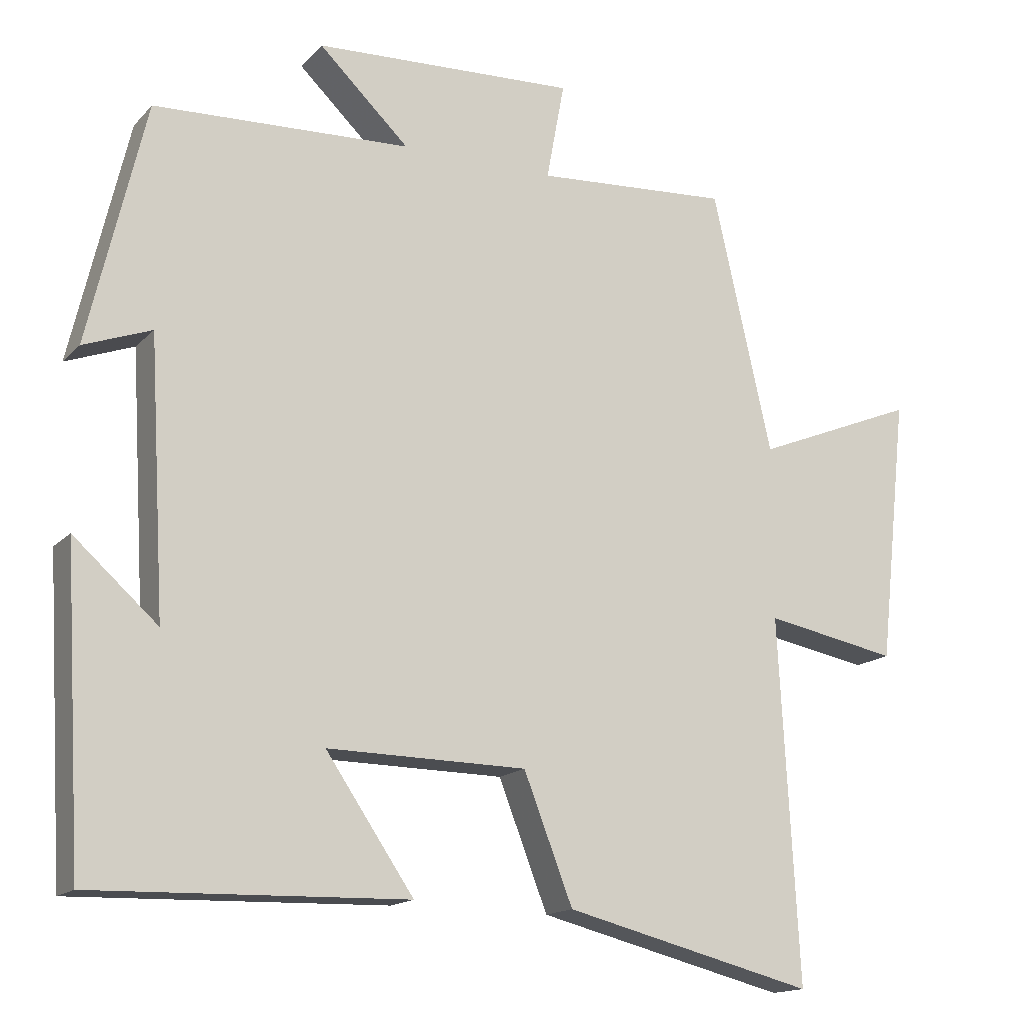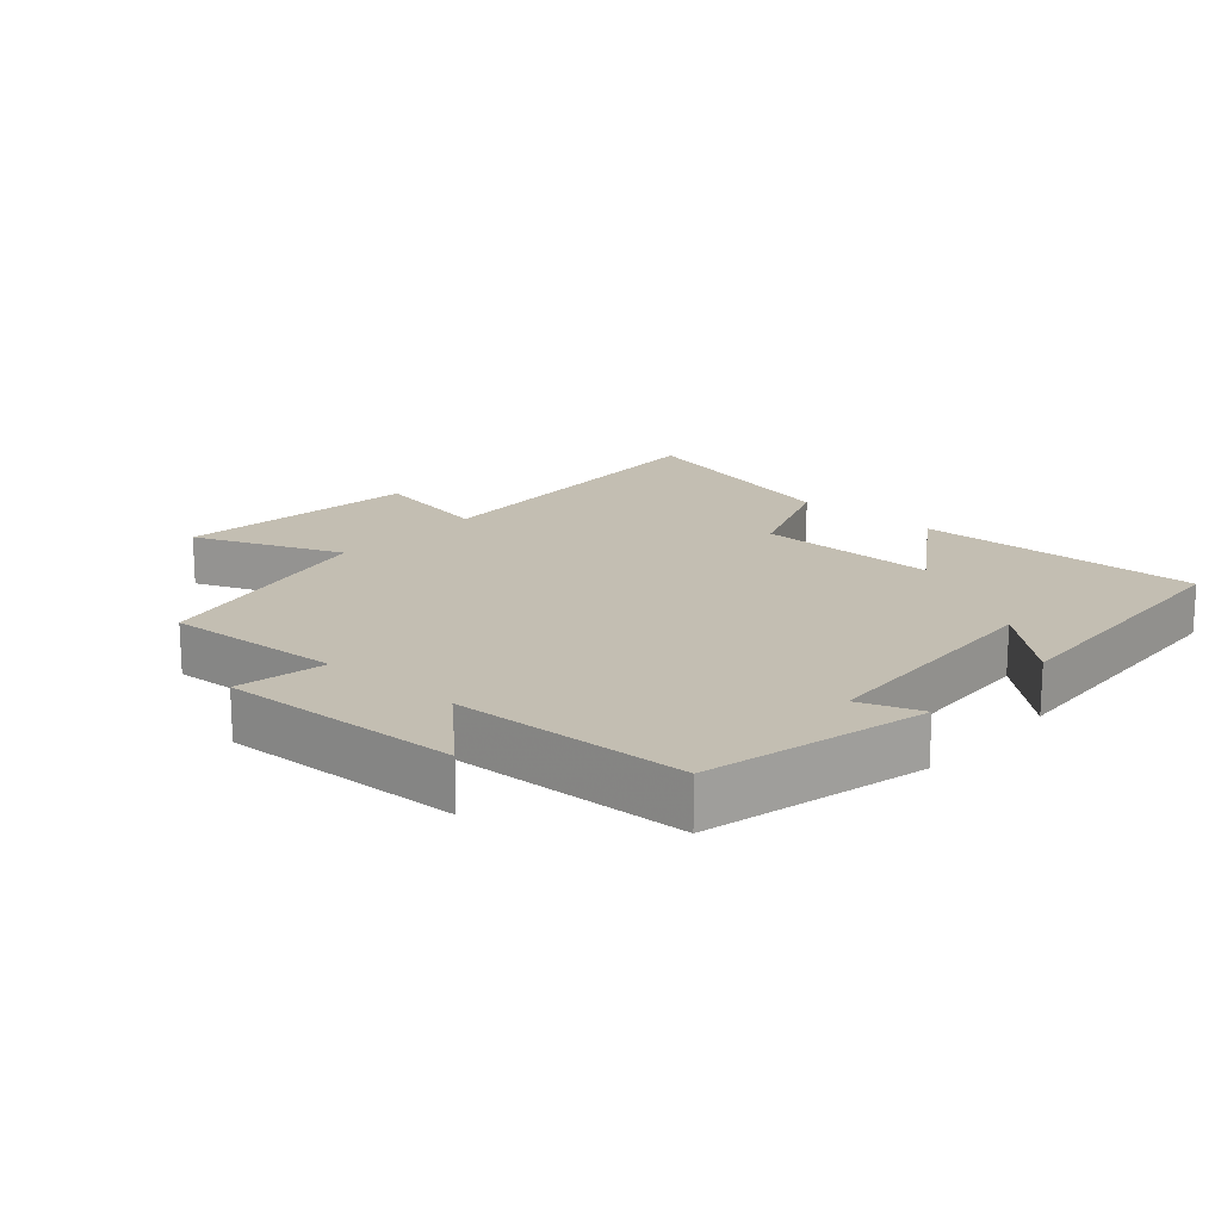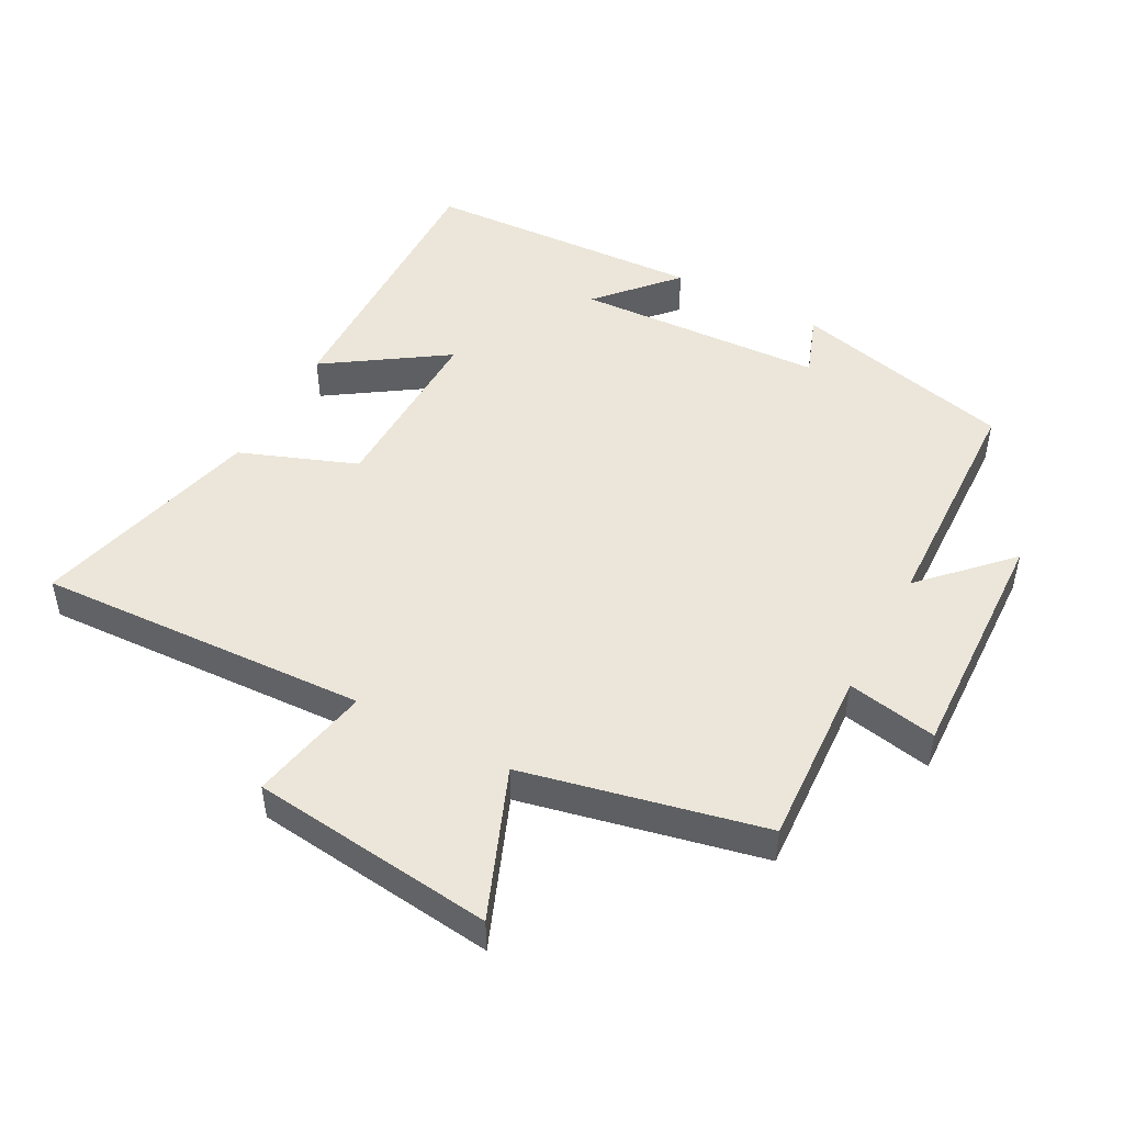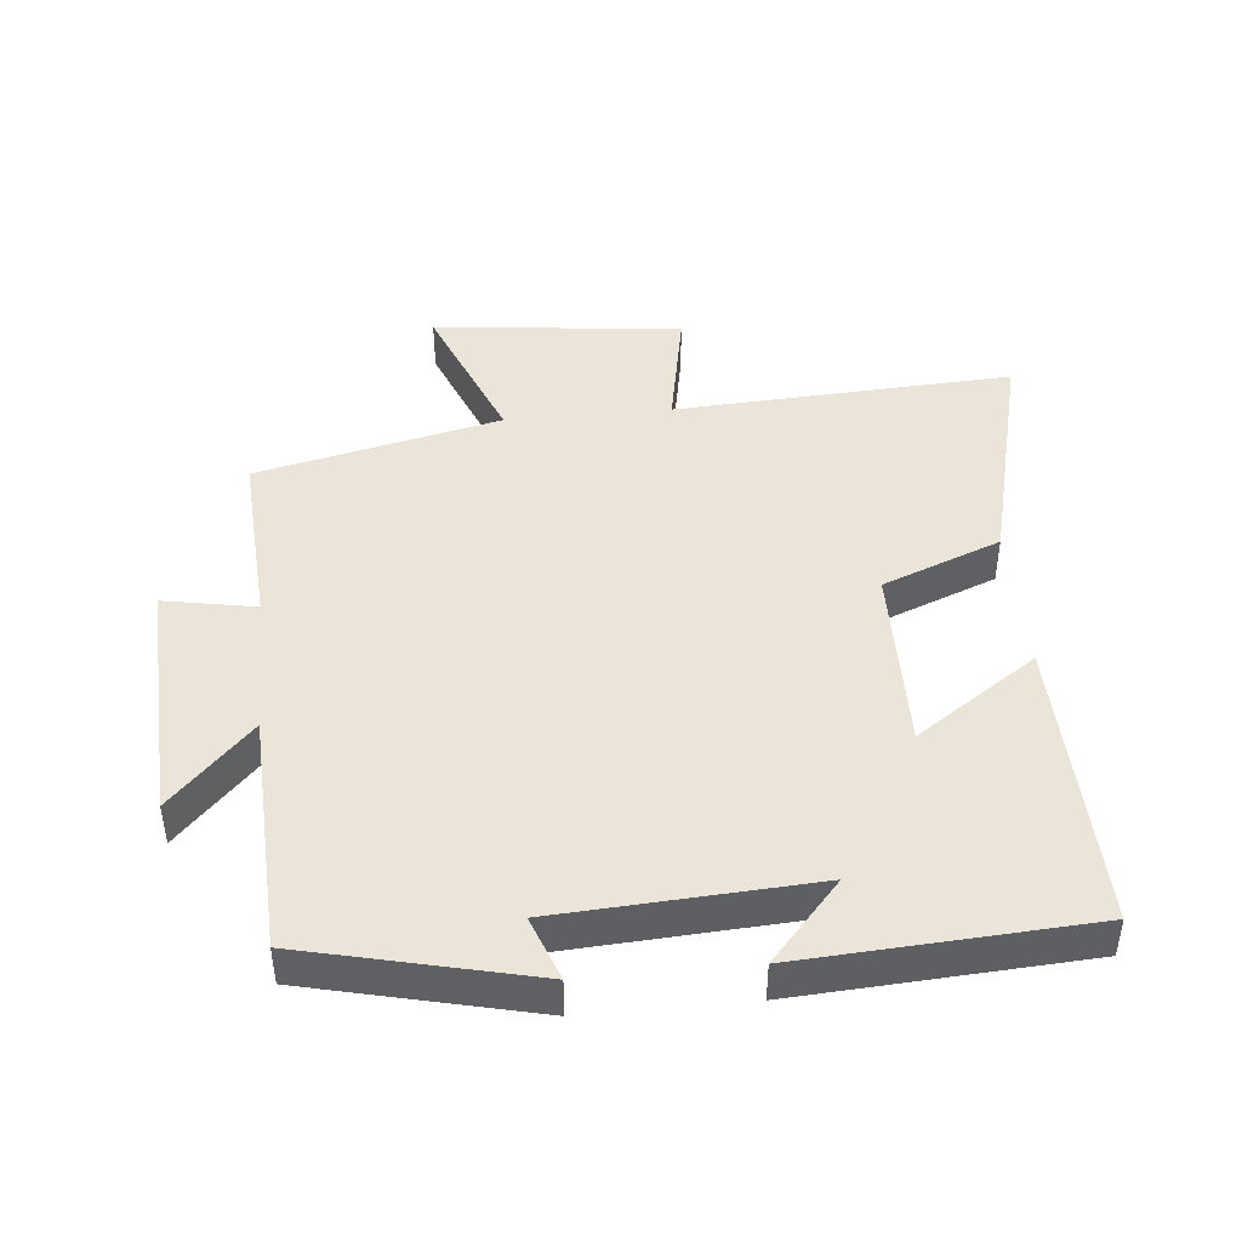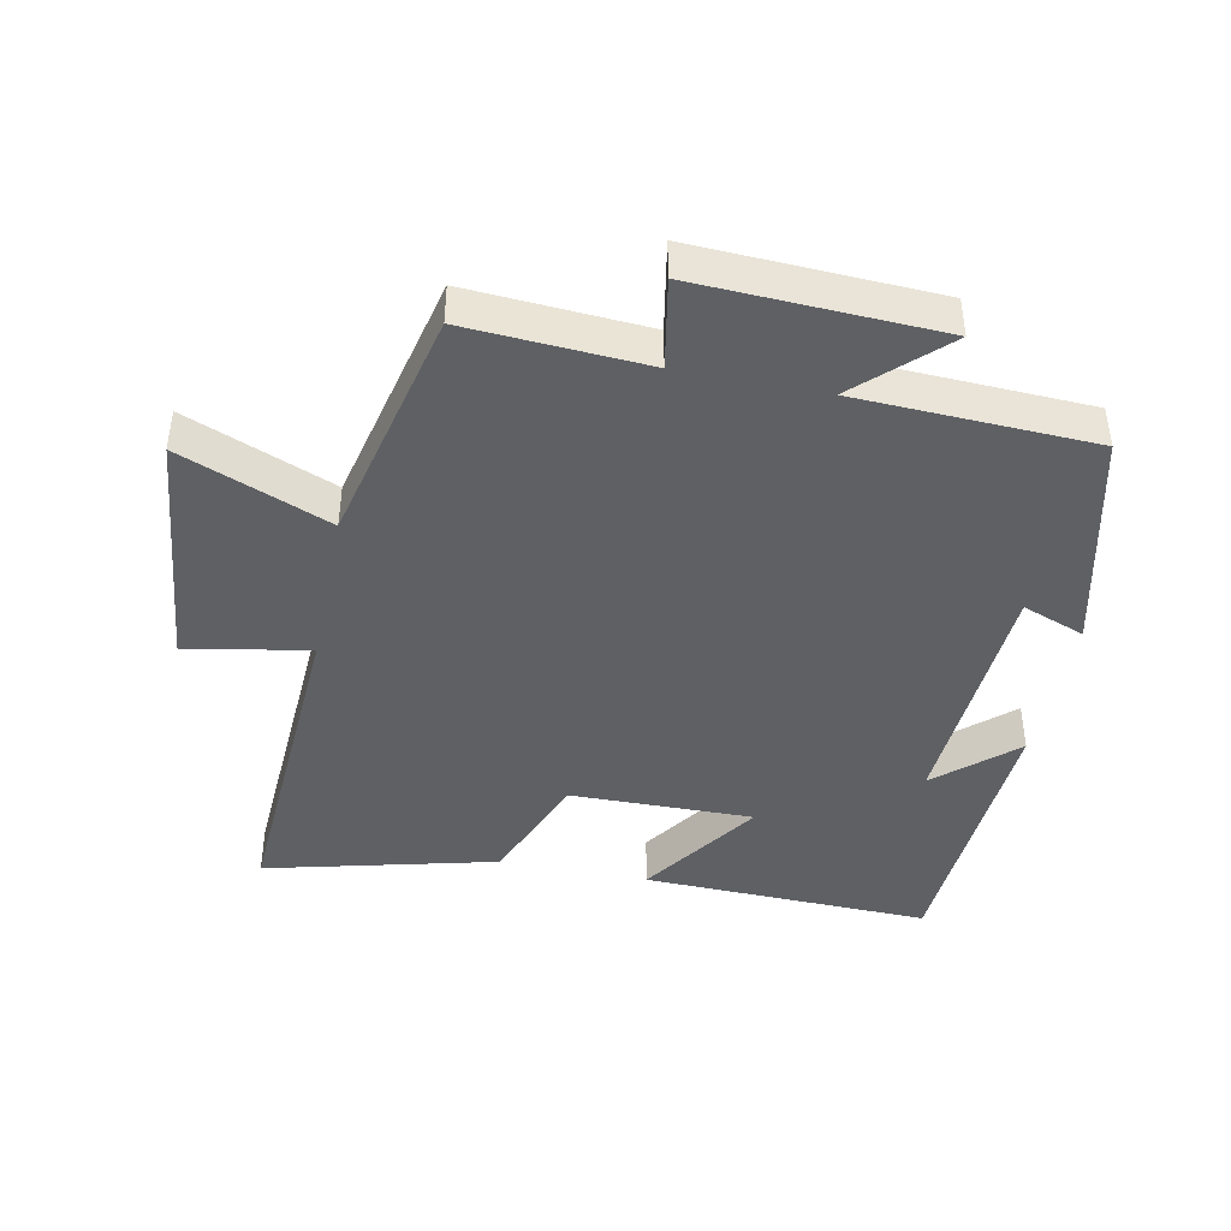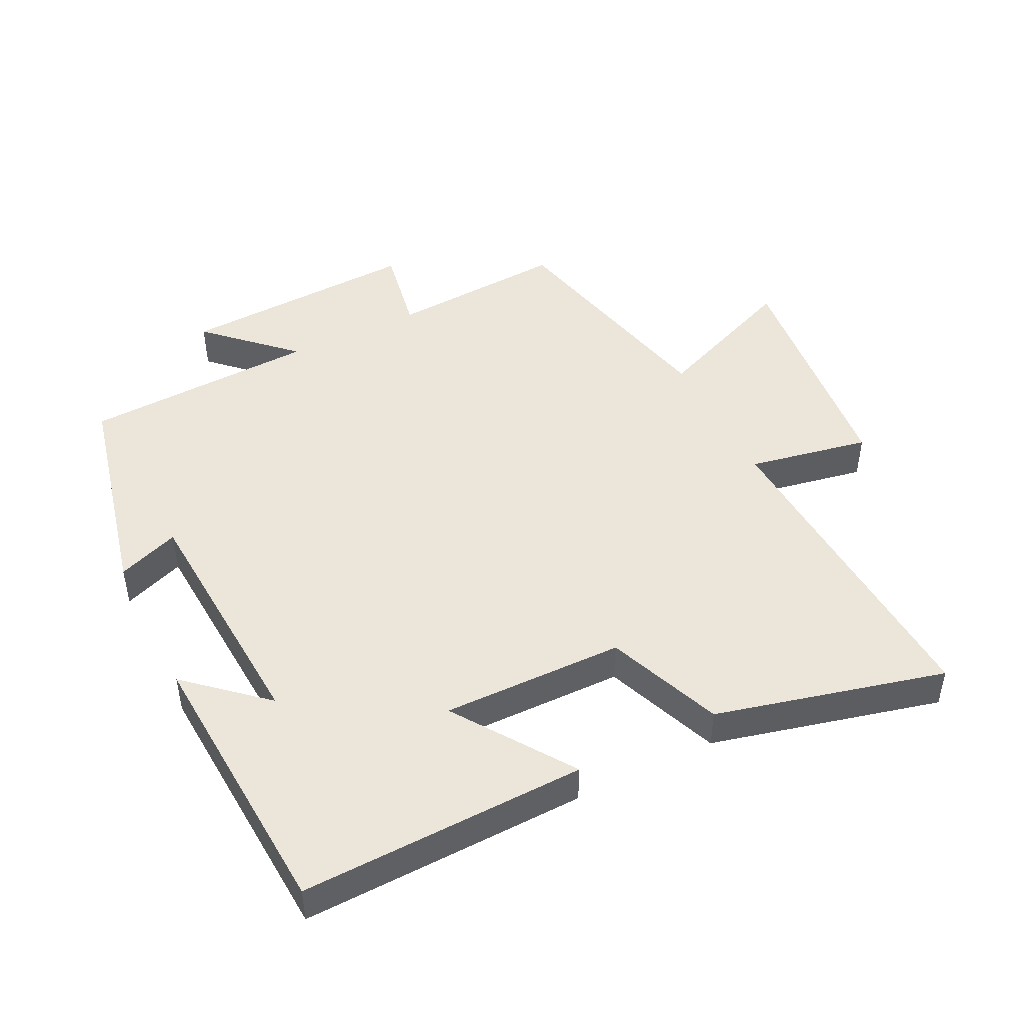
<metadata>
{"format":"obj","ext":"obj","renderer":"f3d","projection":"perspective","resolution":1024,"background":"white","views":[{"elev":-15.5,"azim":152.8,"up":"+Z"},{"elev":17.5,"azim":41.8,"up":"+Y"},{"elev":48.4,"azim":-61.4,"up":"+Y"},{"elev":44.7,"azim":84.5,"up":"+Y"},{"elev":-42.8,"azim":-11.5,"up":"+Y"},{"elev":46.7,"azim":153.5,"up":"+Y"}]}
</metadata>
<code>
v 0.421 0.07 0.485
v 0.5 0.07 0.15
v 0.406 0.07 0.185
v 0.384 0.07 -0.191
v 0.5 0.07 -0.088
v 0.475 0.07 -0.512
v 0.042 0.07 -0.5
v 0.164 0.07 -0.321
v -0.112 0.07 -0.325
v -0.18 0.07 -0.5
v -0.527 0.07 -0.587
v -0.5 0.07 -0.086
v -0.684 0.07 -0.121
v -0.724 0.07 0.247
v -0.5 0.07 0.156
v -0.418 0.07 0.517
v -0.149 0.07 0.5
v -0.174 0.07 0.636
v 0.19 0.07 0.62
v 0.065 0.07 0.5
v 0.421 0 0.485
v 0.5 0 0.15
v 0.406 0 0.185
v 0.384 0 -0.191
v 0.5 0 -0.088
v 0.475 0 -0.512
v 0.042 0 -0.5
v 0.164 0 -0.321
v -0.112 0 -0.325
v -0.18 0 -0.5
v -0.527 0 -0.587
v -0.5 0 -0.086
v -0.684 0 -0.121
v -0.724 0 0.247
v -0.5 0 0.156
v -0.418 0 0.517
v -0.149 0 0.5
v -0.174 0 0.636
v 0.19 0 0.62
v 0.065 0 0.5
f 17 18 19 20
f 1 2 3
f 20 1 3
f 17 20 3
f 17 3 4
f 16 17 4
f 15 16 4
f 12 13 14 15
f 12 15 4
f 9 10 11 12
f 8 9 12 4
f 7 8 4
f 4 5 6 7
f 40 39 38 37
f 23 22 21
f 23 21 40
f 23 40 37
f 24 23 37
f 24 37 36
f 24 36 35
f 35 34 33 32
f 24 35 32
f 32 31 30 29
f 24 32 29 28
f 24 28 27
f 27 26 25 24
f 1 21 22 2
f 2 22 23 3
f 3 23 24 4
f 4 24 25 5
f 5 25 26 6
f 6 26 27 7
f 7 27 28 8
f 8 28 29 9
f 9 29 30 10
f 10 30 31 11
f 11 31 32 12
f 12 32 33 13
f 13 33 34 14
f 14 34 35 15
f 15 35 36 16
f 16 36 37 17
f 17 37 38 18
f 18 38 39 19
f 19 39 40 20
f 20 40 21 1

</code>
